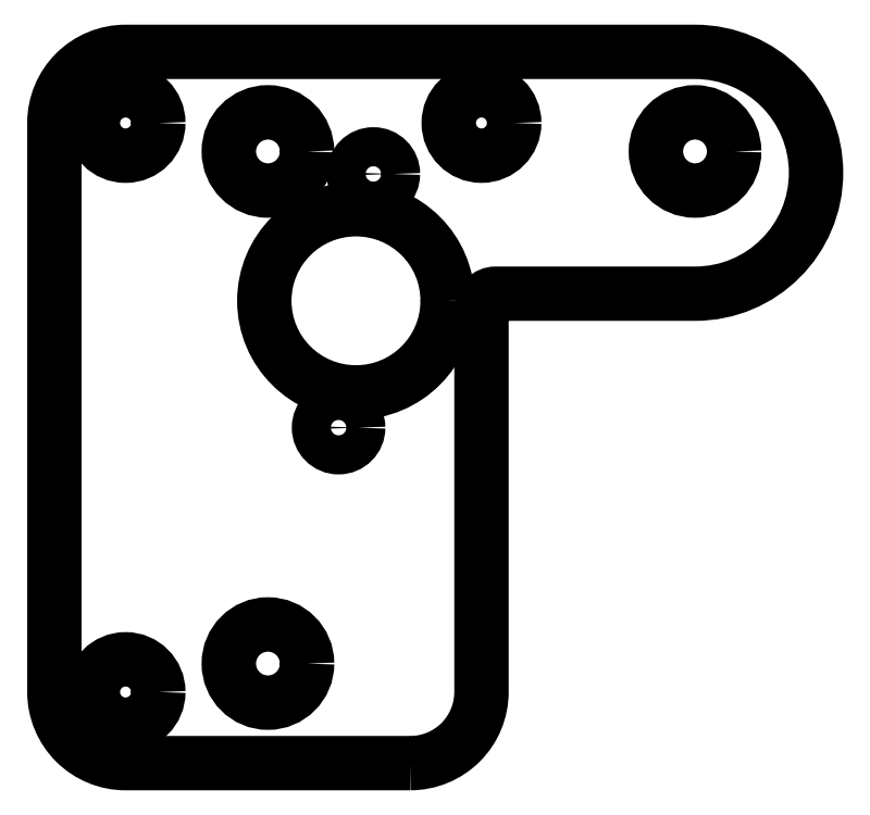
<metadata>
{"format":"dxf","ext":"dxf","renderer":"ezdxf+matplotlib","layout":"modelspace","background":"white","min_lineweight":24,"dpi":150}
</metadata>
<code>
0
SECTION
2
ENTITIES
0
LWPOLYLINE
8
0
90
10
70
1
43
0
10
-5
20
-51
42
0.4142
10
-6.661e-15
20
-46
10
-7.772e-15
20
-19
42
-0.4142
10
1
20
-18
10
15
20
-18
42
1
10
15
20
-1
10
-25
20
-1
42
0.4142
10
-30
20
-6
10
-30
20
-46
42
0.4142
10
-25
20
-51
0
CIRCLE
8
0
10
-15
20
-8
30
0
40
2.75
210
0
220
-0
230
1
0
CIRCLE
8
0
10
15
20
-8
30
0
40
2.75
210
0
220
-0
230
1
0
CIRCLE
8
0
10
-15
20
-44
30
0
40
2.75
210
0
220
-0
230
1
0
CIRCLE
8
0
10
-8.816
20
-18.5
30
0
40
6.438
210
0
220
0
230
1
0
CIRCLE
8
0
10
-25
20
-6
30
0
40
2.3
210
0
220
0
230
1
0
CIRCLE
8
0
10
-25
20
-46
30
0
40
2.3
210
0
220
0
230
1
0
CIRCLE
8
0
10
7.065e-16
20
-6
30
0
40
2.3
210
0
220
0
230
1
0
CIRCLE
8
0
10
-7.595
20
-9.583
30
0
40
1.375
210
0
220
0
230
1
0
CIRCLE
8
0
10
-10.04
20
-27.42
30
0
40
1.375
210
0
220
0
230
1
0
ENDSEC
0
EOF

</code>
